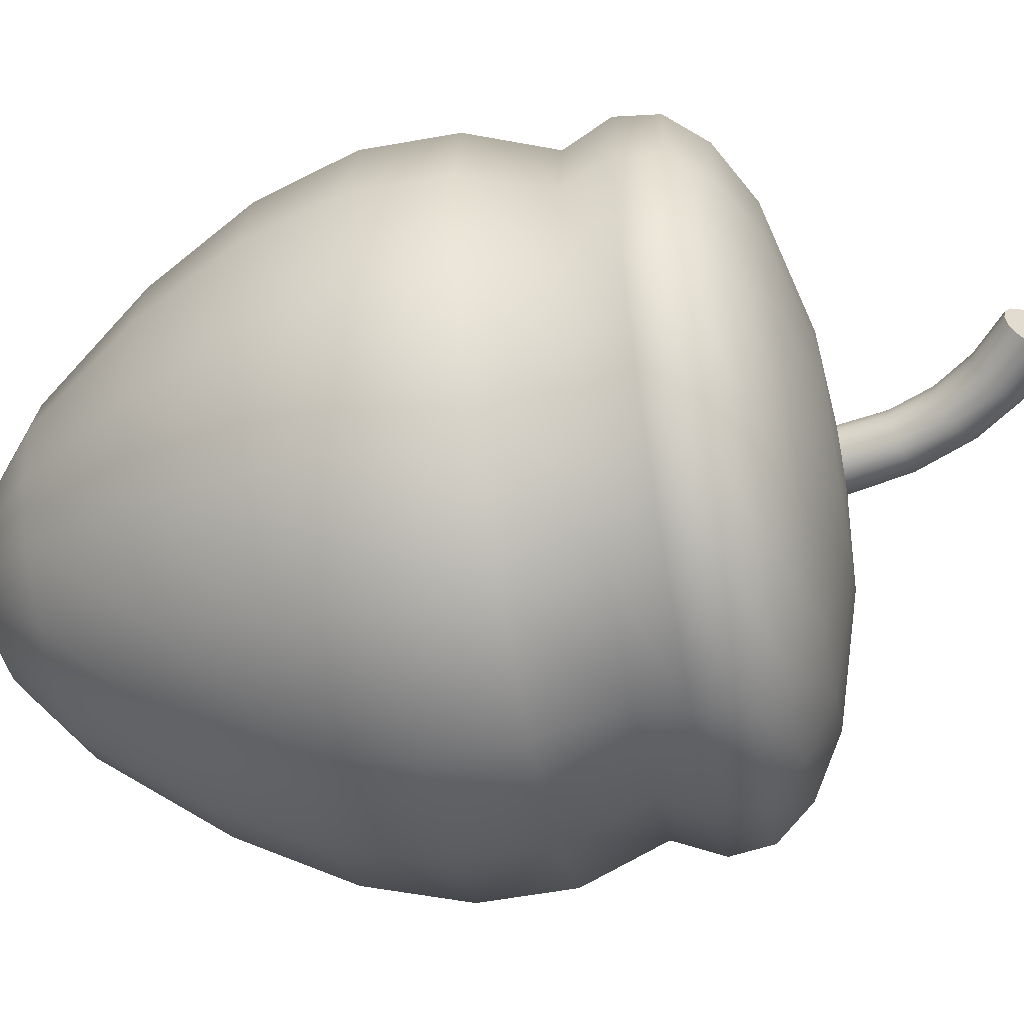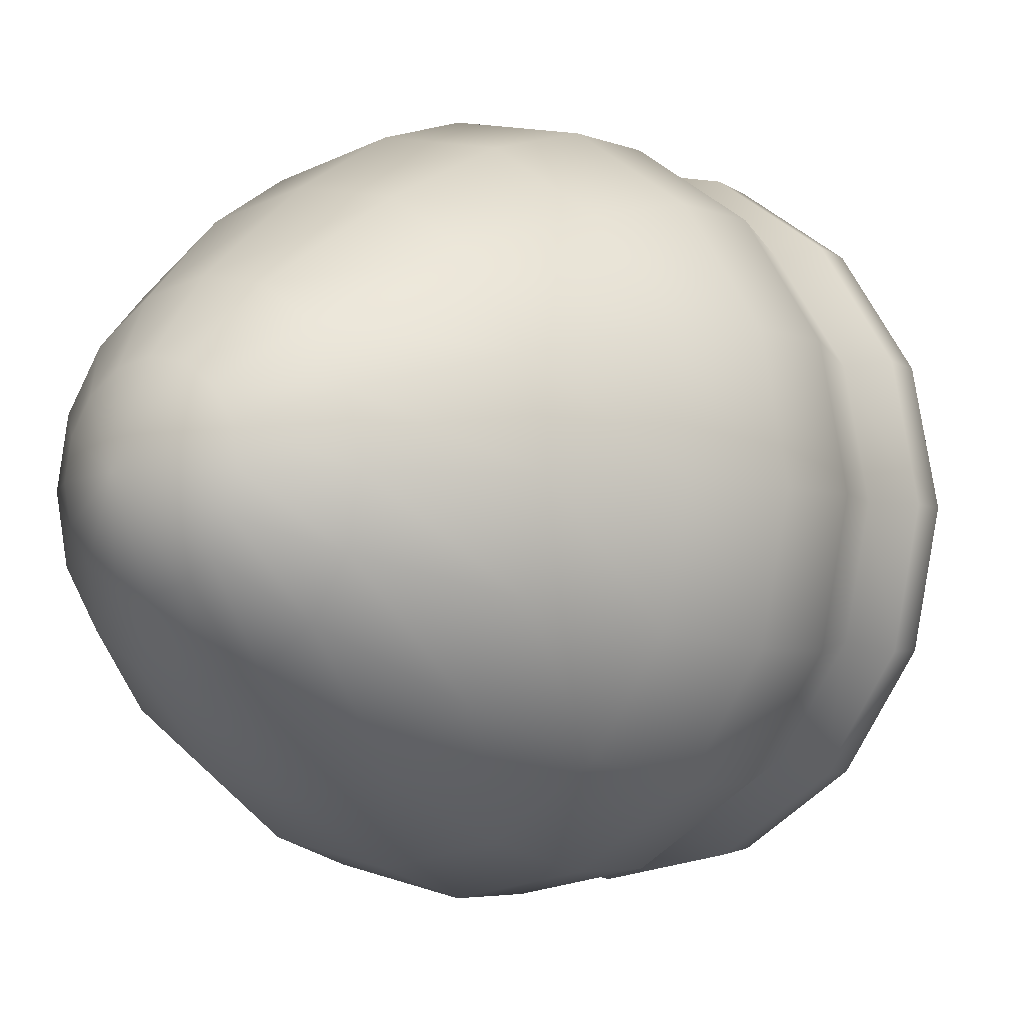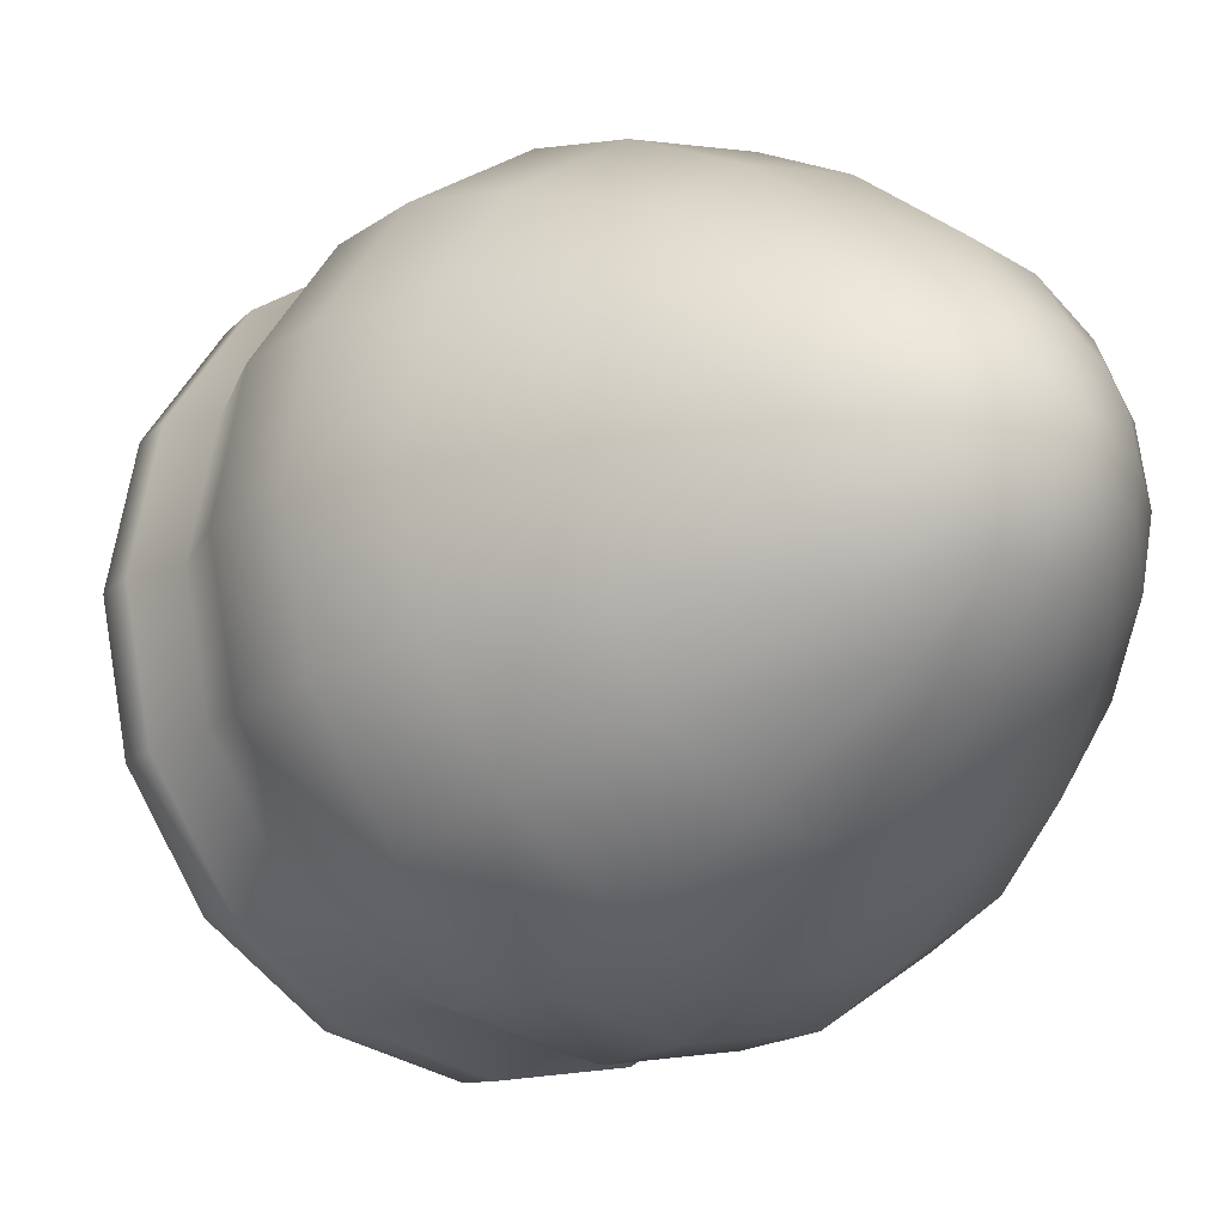
<metadata>
{"format":"obj","ext":"obj","renderer":"f3d","projection":"perspective","resolution":1024,"background":"white","views":[{"elev":-56.4,"azim":100.7,"up":"+Z"},{"elev":-4.4,"azim":37.5,"up":"+Z"},{"elev":-18.1,"azim":-36.8,"up":"+Z"}]}
</metadata>
<code>
g acorn
v 0.09944 0.4666 -0.02935
v 0.09944 0.4666 -2.255e-08
v 0.093 0.4758 -0.02712
v 0.1113 0.4496 -0.02075
v 0.1059 0.4574 -0.02712
v 0.093 0.4758 -0.02712
v 0.09944 0.4666 -2.255e-08
v 0.08754 0.4836 -0.02075
v 0.08754 0.4836 -0.02075
v 0.09944 0.4666 -2.255e-08
v 0.08389 0.4888 -0.01123
v 0.08754 0.4836 0.02075
v 0.09944 0.4666 -2.255e-08
v 0.093 0.4758 0.02712
v 0.093 0.4758 0.02712
v 0.09944 0.4666 -2.255e-08
v 0.09944 0.4666 0.02935
v 0.1059 0.4574 0.02712
v 0.1113 0.4496 0.02075
v 0.09944 0.4666 0.02935
v 0.09944 0.4666 -2.255e-08
v 0.1059 0.4574 0.02712
v 0.1113 0.4496 0.02075
v 0.115 0.4444 0.01123
v 0.115 0.4444 -0.01123
v 0.09944 0.4666 -2.255e-08
v 0.1113 0.4496 -0.02075
v 0.1059 0.4574 -0.02712
v 0.09944 0.4666 -2.255e-08
v 0.09944 0.4666 -0.02935
v -0.1162 0.09638 -0.2805
v 1.359e-07 0.01412 -0.3327
v 1.276e-07 0.09638 -0.3037
v -0.1273 0.01412 -0.3074
v 1.734e-07 -0.07593 -0.3329
v -0.2147 0.09638 -0.2147
v -0.1274 -0.07593 -0.3075
v 2.007e-07 -0.1738 -0.3041
v -0.2353 0.01412 -0.2353
v -0.2805 0.09638 -0.1162
v -0.1164 -0.1738 -0.281
v 2.177e-07 -0.2794 -0.2465
v -0.3074 0.01412 -0.1273
v -0.3037 0.09638 -9.893e-08
v -0.2354 -0.07593 -0.2354
v -0.09434 -0.2794 -0.2277
v 2.246e-07 -0.3929 -0.16
v -0.3327 0.01412 -1.216e-07
v -0.2805 0.09638 0.1162
v -0.215 -0.1738 -0.215
v -0.3075 -0.07593 -0.1274
v -0.06123 -0.3929 -0.1478
v 2.061e-07 -0.4507 -0.09119
v -0.3074 0.01412 0.1273
v -0.2147 0.09638 0.2147
v -0.3329 -0.07593 -9.294e-08
v -0.281 -0.1738 -0.1164
v -0.1743 -0.2794 -0.1743
v -0.0349 -0.4507 -0.08425
v 1.673e-07 -0.4907 -2.387e-08
v -0.2353 0.01412 0.2353
v -0.1162 0.09638 0.2805
v -0.3075 -0.07593 0.1274
v -0.3041 -0.1738 -9.148e-08
v -0.1131 -0.3929 -0.1131
v -0.2277 -0.2794 -0.09434
v -0.1273 0.01412 0.3074
v -2.334e-07 0.09638 0.3037
v -0.2354 -0.07593 0.2354
v -0.06448 -0.4507 -0.06448
v -0.281 -0.1738 0.1164
v -0.1478 -0.3929 -0.06123
v -0.2465 -0.2794 -7.794e-08
v -2.128e-07 0.01412 0.3327
v 0.1162 0.09638 0.2805
v -0.1274 -0.07593 0.3075
v -0.08425 -0.4507 -0.0349
v -0.215 -0.1738 0.215
v -0.16 -0.3929 -5.231e-08
v -0.2277 -0.2794 0.09434
v 0.1273 0.01412 0.3074
v 0.2147 0.09638 0.2147
v -1.754e-07 -0.07593 0.3329
v -0.09119 -0.4507 -4.398e-08
v -0.1164 -0.1738 0.281
v -0.1478 -0.3929 0.06123
v -0.1743 -0.2794 0.1743
v 0.2353 0.01412 0.2353
v 0.2805 0.09638 0.1162
v 0.1274 -0.07593 0.3075
v -0.08425 -0.4507 0.0349
v -1.215e-07 -0.1738 0.3041
v -0.1131 -0.3929 0.1131
v -0.09434 -0.2794 0.2277
v 0.3074 0.01412 0.1273
v 0.3037 0.09638 1.35e-07
v -0.06448 -0.4507 0.06448
v 0.2354 -0.07593 0.2354
v 0.1164 -0.1738 0.281
v -0.06123 -0.3929 0.1478
v -0.0349 -0.4507 0.08425
v 9.889e-08 -0.4507 0.09119
v 0.0349 -0.4507 0.08425
v -5.079e-08 -0.2794 0.2465
v 3.653e-08 -0.3929 0.16
v 0.09434 -0.2794 0.2277
v 0.06123 -0.3929 0.1478
v 0.215 -0.1738 0.215
v 0.1743 -0.2794 0.1743
v 0.1131 -0.3929 0.1131
v 0.3075 -0.07593 0.1274
v 0.281 -0.1738 0.1164
v 0.3327 0.01412 1.385e-07
v 0.2805 0.09638 -0.1162
v 0.3329 -0.07593 1.673e-07
v 0.3074 0.01412 -0.1273
v 0.2147 0.09638 -0.2147
v 0.2277 -0.2794 0.09434
v 0.06448 -0.4507 0.06448
v 0.3041 -0.1738 1.036e-07
v 0.2353 0.01412 -0.2353
v 0.1162 0.09638 -0.2805
v 0.3075 -0.07593 -0.1274
v 0.1478 -0.3929 0.06123
v 0.1273 0.01412 -0.3074
v 1.276e-07 0.09638 -0.3037
v 1.359e-07 0.01412 -0.3327
v 0.2465 -0.2794 1.046e-07
v 0.281 -0.1738 -0.1164
v 0.2354 -0.07593 -0.2354
v 0.1274 -0.07593 -0.3075
v 1.734e-07 -0.07593 -0.3329
v 0.08425 -0.4507 0.0349
v 0.16 -0.3929 5.238e-08
v 0.215 -0.1738 -0.215
v 0.1164 -0.1738 -0.281
v 2.007e-07 -0.1738 -0.3041
v 0.2277 -0.2794 -0.09434
v 0.09119 -0.4507 1.568e-08
v 0.1743 -0.2794 -0.1743
v 0.09434 -0.2794 -0.2277
v 2.177e-07 -0.2794 -0.2465
v 0.1478 -0.3929 -0.06123
v 0.1131 -0.3929 -0.1131
v 0.06123 -0.3929 -0.1478
v 2.246e-07 -0.3929 -0.16
v 0.08425 -0.4507 -0.0349
v 0.06448 -0.4507 -0.06448
v 0.0349 -0.4507 -0.08425
v 2.061e-07 -0.4507 -0.09119
v 0.02869 0.2907 0.01188
v 0.03772 0.3356 -5.49e-08
v 0.03106 0.2907 -6.808e-08
v 0.03563 0.3363 0.01184
v 0.05414 0.3759 -4.278e-08
v 0.02196 0.2907 0.02196
v 0.05233 0.3771 0.01172
v 0.08033 0.4116 -3.174e-08
v 0.02968 0.3382 0.02188
v 0.01188 0.2907 0.02869
v 0.07878 0.4132 0.01152
v 0.1163 0.4426 -1.684e-08
v 0.115 0.4444 0.01123
v 0.02078 0.3411 0.02859
v -1.751e-07 0.2907 0.03106
v 0.04715 0.3806 0.02166
v 0.07438 0.4177 0.02128
v 0.1113 0.4496 0.02075
v 0.01028 0.3446 0.03095
v -0.01188 0.2907 0.02869
v 0.03941 0.3858 0.0283
v 0.06778 0.4245 0.02781
v 0.1059 0.4574 0.02712
v -0.0002252 0.348 0.02859
v -0.02196 0.2907 0.02196
v 0.03028 0.3919 0.03063
v 0.06 0.4326 0.0301
v 0.09944 0.4666 0.02935
v -0.009128 0.3509 0.02188
v -0.02869 0.2907 0.01188
v 0.02114 0.398 0.0283
v 0.05222 0.4406 0.02781
v 0.093 0.4758 0.02712
v -0.01508 0.3529 0.01184
v -0.03106 0.2907 -9.111e-08
v 0.0134 0.4032 0.02166
v 0.04562 0.4474 0.02128
v 0.08754 0.4836 0.02075
v -0.01717 0.3536 -7.749e-08
v -0.02869 0.2907 -0.01188
v 0.008225 0.4067 0.01172
v 0.04121 0.452 0.01152
v 0.08389 0.4888 0.01123
v -0.01508 0.3529 -0.01184
v -0.02196 0.2907 -0.02196
v 0.006408 0.4079 -6.052e-08
v 0.03967 0.4536 -4.511e-08
v 0.08261 0.4907 -2.881e-08
v -0.009128 0.3509 -0.02188
v -0.01188 0.2907 -0.02869
v 0.008225 0.4067 -0.01172
v 0.04121 0.452 -0.01152
v 0.08389 0.4888 -0.01123
v -0.0002251 0.348 -0.02859
v -1.462e-07 0.2907 -0.03106
v 0.0134 0.4032 -0.02166
v 0.04562 0.4474 -0.02128
v 0.08754 0.4836 -0.02075
v 0.01028 0.3446 -0.03095
v 0.01188 0.2907 -0.02869
v 0.02114 0.398 -0.0283
v 0.05222 0.4406 -0.02781
v 0.093 0.4758 -0.02712
v 0.02078 0.3411 -0.02859
v 0.02196 0.2907 -0.02196
v 0.03028 0.3919 -0.03063
v 0.06 0.4326 -0.0301
v 0.09944 0.4666 -0.02935
v 0.02968 0.3382 -0.02188
v 0.02869 0.2907 -0.01188
v 0.03941 0.3858 -0.0283
v 0.06778 0.4245 -0.02781
v 0.1059 0.4574 -0.02712
v 0.03563 0.3363 -0.01184
v 0.03106 0.2907 -6.808e-08
v 0.03772 0.3356 -5.49e-08
v 0.04715 0.3806 -0.02166
v 0.07438 0.4177 -0.02128
v 0.1113 0.4496 -0.02075
v 0.05233 0.3771 -0.01172
v 0.05414 0.3759 -4.278e-08
v 0.07878 0.4132 -0.01152
v 0.115 0.4444 -0.01123
v 0.08033 0.4116 -3.174e-08
v 0.1163 0.4426 -1.684e-08
v 0.08389 0.4888 -0.01123
v 0.09944 0.4666 -2.255e-08
v 0.08261 0.4907 -2.881e-08
v 0.08389 0.4888 0.01123
v 0.08754 0.4836 0.02075
v 0.115 0.4444 0.01123
v 0.1163 0.4426 -1.684e-08
v 0.115 0.4444 -0.01123
v -0.01188 0.2907 -0.02869
v -1.145e-07 0.285 -0.1144
v -1.462e-07 0.2907 -0.03106
v -0.04377 0.285 -0.1057
v -0.02196 0.2907 -0.02196
v 0.04377 0.285 -0.1057
v 0.01188 0.2907 -0.02869
v -0.08087 0.285 -0.08087
v -0.02869 0.2907 -0.01188
v 0.08087 0.285 -0.08087
v 0.02196 0.2907 -0.02196
v -0.1057 0.285 -0.04377
v -0.03106 0.2907 -9.111e-08
v 0.1057 0.285 -0.04377
v 0.02869 0.2907 -0.01188
v -0.1144 0.285 -1.219e-07
v -0.02869 0.2907 0.01188
v 0.1144 0.285 -3.833e-08
v 0.03106 0.2907 -6.808e-08
v -0.1057 0.285 0.04377
v -0.02196 0.2907 0.02196
v 0.1057 0.285 0.04377
v 0.02869 0.2907 0.01188
v -0.08087 0.285 0.08087
v -0.01188 0.2907 0.02869
v 0.08087 0.285 0.08087
v 0.02196 0.2907 0.02196
v -0.04377 0.285 0.1057
v -1.751e-07 0.2907 0.03106
v 0.04377 0.285 0.1057
v 0.01188 0.2907 0.02869
v -2.208e-07 0.285 0.1144
v 0.2148 0.2548 0.08896
v 0.1644 0.2548 0.1644
v 0.08896 0.2548 0.2148
v -2.661e-07 0.2548 0.2325
v -0.08896 0.2548 0.2148
v -0.1644 0.2548 0.1644
v 0.2325 0.2548 3.607e-09
v -0.2148 0.2548 0.08896
v 0.2148 0.2548 -0.08896
v -0.2325 0.2548 -1.663e-07
v 0.1644 0.2548 -0.1644
v -0.2148 0.2548 -0.08896
v 0.08896 0.2548 -0.2148
v -0.1644 0.2548 -0.1644
v -4.995e-08 0.2548 -0.2325
v -0.08896 0.2548 -0.2148
v 0.267 0.2225 -0.1106
v 0.2043 0.2225 -0.2043
v 0.1106 0.2225 -0.267
v -1.029e-08 0.2225 -0.289
v -0.1106 0.2225 -0.267
v -0.2043 0.2225 -0.2043
v 0.289 0.2225 2.524e-08
v -0.267 0.2225 -0.1106
v 0.267 0.2225 0.1106
v -0.289 0.2225 -1.562e-07
v 0.2043 0.2225 0.2043
v -0.267 0.2225 0.1106
v 0.1106 0.2225 0.267
v -0.2043 0.2225 0.2043
v -2.986e-07 0.2225 0.289
v -0.1106 0.2225 0.267
v 0.226 0.1853 0.226
v 0.1223 0.1853 0.2953
v -2.975e-07 0.1853 0.3196
v -0.1223 0.1853 0.2953
v -0.226 0.1853 0.226
v -0.2953 0.1853 0.1223
v 0.2953 0.1853 0.1223
v -0.3196 0.1853 -1.35e-07
v 0.3196 0.1853 7.402e-08
v -0.2953 0.1853 -0.1223
v 0.2953 0.1853 -0.1223
v -0.226 0.1853 -0.226
v 0.226 0.1853 -0.226
v -0.1223 0.1853 -0.2953
v 0.1223 0.1853 -0.2953
v 5.874e-08 0.1853 -0.3196
v 0.3245 0.1433 1.106e-07
v 0.2998 0.1433 -0.1242
v 0.2295 0.1433 -0.2295
v 0.1242 0.1433 -0.2998
v 7.848e-08 0.1433 -0.3245
v -0.1242 0.1433 -0.2998
v 0.2998 0.1433 0.1242
v -0.2295 0.1433 -0.2295
v 0.2295 0.1433 0.2295
v -0.2998 0.1433 -0.1242
v 0.1242 0.1433 0.2998
v -0.3245 0.1433 -1.422e-07
v -2.626e-07 0.1433 0.3245
v -0.2998 0.1433 0.1242
v -0.1242 0.1433 0.2998
v -0.2295 0.1433 0.2295
v 0.1162 0.09638 0.2805
v 0.2147 0.09638 0.2147
v -2.334e-07 0.09638 0.3037
v -0.1162 0.09638 0.2805
v 0.2805 0.09638 0.1162
v -0.2147 0.09638 0.2147
v -0.2805 0.09638 0.1162
v 0.3037 0.09638 1.35e-07
v -0.3037 0.09638 -9.893e-08
v 0.2805 0.09638 -0.1162
v -0.2805 0.09638 -0.1162
v 0.2147 0.09638 -0.2147
v -0.2147 0.09638 -0.2147
v 0.1162 0.09638 -0.2805
v -0.1162 0.09638 -0.2805
v 1.276e-07 0.09638 -0.3037
g acorn_0
f 3 2 1
f 5 2 4
f 8 7 6
f 11 10 9
f 14 13 12
f 17 16 15
f 19 16 18
f 22 21 20
f 24 21 23
f 27 26 25
f 30 29 28
f 33 32 31
f 34 31 32
f 32 35 34
f 31 34 36
f 37 34 35
f 35 38 37
f 39 36 34
f 34 37 39
f 36 39 40
f 41 37 38
f 38 42 41
f 43 40 39
f 40 43 44
f 45 39 37
f 37 41 45
f 39 45 43
f 46 41 42
f 42 47 46
f 48 44 43
f 44 48 49
f 50 45 41
f 41 46 50
f 51 43 45
f 43 51 48
f 45 50 51
f 52 46 47
f 47 53 52
f 54 49 48
f 49 54 55
f 56 48 51
f 48 56 54
f 57 51 50
f 51 57 56
f 58 50 46
f 46 52 58
f 50 58 57
f 59 52 53
f 53 60 59
f 61 55 54
f 55 61 62
f 63 54 56
f 54 63 61
f 64 56 57
f 56 64 63
f 65 58 52
f 52 59 65
f 66 57 58
f 57 66 64
f 58 65 66
f 67 62 61
f 62 67 68
f 69 61 63
f 61 69 67
f 70 65 59
f 59 60 70
f 71 63 64
f 63 71 69
f 72 66 65
f 65 70 72
f 73 64 66
f 64 73 71
f 66 72 73
f 74 68 67
f 68 74 75
f 76 67 69
f 67 76 74
f 77 72 70
f 70 60 77
f 78 69 71
f 69 78 76
f 79 73 72
f 72 77 79
f 80 71 73
f 71 80 78
f 73 79 80
f 81 75 74
f 75 81 82
f 83 74 76
f 74 83 81
f 84 79 77
f 77 60 84
f 85 76 78
f 76 85 83
f 86 80 79
f 79 84 86
f 87 78 80
f 78 87 85
f 80 86 87
f 88 82 81
f 82 88 89
f 90 81 83
f 81 90 88
f 91 86 84
f 84 60 91
f 92 83 85
f 83 92 90
f 93 87 86
f 86 91 93
f 94 85 87
f 85 94 92
f 87 93 94
f 95 89 88
f 89 95 96
f 91 60 97
f 97 93 91
f 98 88 90
f 88 98 95
f 99 90 92
f 90 99 98
f 100 94 93
f 93 97 100
f 97 60 101
f 101 100 97
f 101 60 102
f 102 60 103
f 104 92 94
f 94 100 104
f 92 104 99
f 100 101 105
f 102 105 101
f 105 104 100
f 106 99 104
f 104 105 106
f 105 102 107
f 103 107 102
f 107 106 105
f 108 98 99
f 99 106 108
f 106 107 109
f 109 108 106
f 107 103 110
f 110 109 107
f 98 108 111
f 111 95 98
f 108 109 112
f 112 111 108
f 95 111 113
f 113 96 95
f 96 113 114
f 115 113 111
f 111 112 115
f 116 114 113
f 113 115 116
f 114 116 117
f 118 112 109
f 109 110 118
f 119 110 103
f 103 60 119
f 120 115 112
f 112 118 120
f 121 117 116
f 117 121 122
f 123 116 115
f 115 120 123
f 116 123 121
f 124 118 110
f 110 119 124
f 125 122 121
f 122 125 126
f 127 126 125
f 128 120 118
f 118 124 128
f 129 123 120
f 120 128 129
f 130 121 123
f 121 130 125
f 123 129 130
f 125 131 127
f 131 125 130
f 132 127 131
f 133 124 119
f 119 60 133
f 134 128 124
f 124 133 134
f 135 130 129
f 130 135 131
f 131 136 132
f 136 131 135
f 137 132 136
f 138 129 128
f 129 138 135
f 128 134 138
f 139 134 133
f 133 60 139
f 135 140 136
f 140 135 138
f 136 141 137
f 141 136 140
f 142 137 141
f 143 138 134
f 134 139 143
f 138 143 140
f 140 144 141
f 144 140 143
f 141 145 142
f 145 141 144
f 146 142 145
f 147 143 139
f 143 147 144
f 139 60 147
f 148 144 147
f 144 148 145
f 147 60 148
f 145 149 146
f 149 145 148
f 148 60 149
f 150 146 149
f 149 60 150
f 153 152 151
f 154 151 152
f 152 155 154
f 151 154 156
f 157 154 155
f 155 158 157
f 159 156 154
f 154 157 159
f 156 159 160
f 161 157 158
f 158 162 161
f 163 161 162
f 164 160 159
f 160 164 165
f 166 159 157
f 157 161 166
f 159 166 164
f 161 163 167
f 167 166 161
f 168 167 163
f 169 165 164
f 165 169 170
f 171 164 166
f 166 167 171
f 164 171 169
f 167 168 172
f 172 171 167
f 173 172 168
f 174 170 169
f 170 174 175
f 176 169 171
f 171 172 176
f 169 176 174
f 172 173 177
f 177 176 172
f 178 177 173
f 179 175 174
f 175 179 180
f 181 174 176
f 176 177 181
f 174 181 179
f 177 178 182
f 182 181 177
f 183 182 178
f 184 180 179
f 180 184 185
f 186 179 181
f 181 182 186
f 179 186 184
f 182 183 187
f 187 186 182
f 188 187 183
f 189 185 184
f 185 189 190
f 191 184 186
f 186 187 191
f 184 191 189
f 187 188 192
f 192 191 187
f 193 192 188
f 194 190 189
f 190 194 195
f 196 189 191
f 191 192 196
f 189 196 194
f 192 193 197
f 197 196 192
f 198 197 193
f 199 195 194
f 195 199 200
f 201 194 196
f 196 197 201
f 194 201 199
f 197 198 202
f 202 201 197
f 203 202 198
f 204 200 199
f 200 204 205
f 206 199 201
f 201 202 206
f 199 206 204
f 202 203 207
f 207 206 202
f 208 207 203
f 209 205 204
f 205 209 210
f 211 204 206
f 206 207 211
f 204 211 209
f 207 208 212
f 212 211 207
f 213 212 208
f 214 210 209
f 210 214 215
f 216 209 211
f 211 212 216
f 209 216 214
f 212 213 217
f 217 216 212
f 218 217 213
f 219 215 214
f 215 219 220
f 221 214 216
f 216 217 221
f 214 221 219
f 217 218 222
f 222 221 217
f 223 222 218
f 224 220 219
f 220 224 225
f 226 225 224
f 227 219 221
f 221 222 227
f 219 227 224
f 222 223 228
f 228 227 222
f 229 228 223
f 224 230 226
f 230 224 227
f 227 228 230
f 231 226 230
f 228 229 232
f 232 230 228
f 230 232 231
f 233 232 229
f 234 231 232
f 232 233 234
f 235 234 233
f 238 237 236
f 239 237 238
f 240 237 239
f 242 237 241
f 243 237 242
f 246 245 244
f 247 244 245
f 244 247 248
f 245 246 249
f 250 249 246
f 251 248 247
f 248 251 252
f 249 250 253
f 254 253 250
f 255 252 251
f 252 255 256
f 253 254 257
f 258 257 254
f 259 256 255
f 256 259 260
f 257 258 261
f 262 261 258
f 263 260 259
f 260 263 264
f 261 262 265
f 266 265 262
f 267 264 263
f 264 267 268
f 265 266 269
f 270 269 266
f 271 268 267
f 268 271 272
f 269 270 273
f 274 273 270
f 272 275 274
f 275 272 271
f 273 274 275
f 265 276 261
f 269 277 265
f 276 265 277
f 273 278 269
f 277 269 278
f 275 279 273
f 278 273 279
f 271 280 275
f 279 275 280
f 267 281 271
f 280 271 281
f 282 261 276
f 261 282 257
f 281 267 283
f 263 283 267
f 284 257 282
f 257 284 253
f 283 263 285
f 259 285 263
f 286 253 284
f 253 286 249
f 285 259 287
f 255 287 259
f 288 249 286
f 249 288 245
f 287 255 289
f 251 289 255
f 290 245 288
f 245 290 247
f 247 291 251
f 289 251 291
f 291 247 290
f 284 292 286
f 286 293 288
f 293 286 292
f 288 294 290
f 294 288 293
f 290 295 291
f 295 290 294
f 291 296 289
f 296 291 295
f 289 297 287
f 297 289 296
f 292 284 298
f 282 298 284
f 299 287 297
f 287 299 285
f 298 282 300
f 276 300 282
f 301 285 299
f 285 301 283
f 300 276 302
f 277 302 276
f 303 283 301
f 283 303 281
f 302 277 304
f 278 304 277
f 305 281 303
f 281 305 280
f 304 278 306
f 279 306 278
f 280 307 279
f 307 280 305
f 306 279 307
f 302 308 300
f 304 309 302
f 308 302 309
f 306 310 304
f 309 304 310
f 307 311 306
f 310 306 311
f 305 312 307
f 311 307 312
f 303 313 305
f 312 305 313
f 314 300 308
f 300 314 298
f 313 303 315
f 301 315 303
f 316 298 314
f 298 316 292
f 315 301 317
f 299 317 301
f 318 292 316
f 292 318 293
f 317 299 319
f 297 319 299
f 320 293 318
f 293 320 294
f 319 297 321
f 296 321 297
f 322 294 320
f 294 322 295
f 295 323 296
f 321 296 323
f 323 295 322
f 316 324 318
f 318 325 320
f 325 318 324
f 320 326 322
f 326 320 325
f 322 327 323
f 327 322 326
f 323 328 321
f 328 323 327
f 321 329 319
f 329 321 328
f 324 316 330
f 314 330 316
f 331 319 329
f 319 331 317
f 330 314 332
f 308 332 314
f 333 317 331
f 317 333 315
f 332 308 334
f 309 334 308
f 335 315 333
f 315 335 313
f 334 309 336
f 310 336 309
f 337 313 335
f 313 337 312
f 336 310 338
f 311 338 310
f 312 339 311
f 339 312 337
f 338 311 339
f 334 340 332
f 341 332 340
f 340 334 342
f 336 342 334
f 332 341 330
f 342 336 343
f 338 343 336
f 344 330 341
f 343 338 345
f 339 345 338
f 330 344 324
f 345 339 346
f 347 324 344
f 337 346 339
f 324 347 325
f 346 337 348
f 349 325 347
f 335 348 337
f 325 349 326
f 348 335 350
f 351 326 349
f 333 350 335
f 326 351 327
f 350 333 352
f 353 327 351
f 331 352 333
f 327 353 328
f 352 331 354
f 355 328 353
f 329 354 331
f 328 355 329
f 354 329 355

</code>
